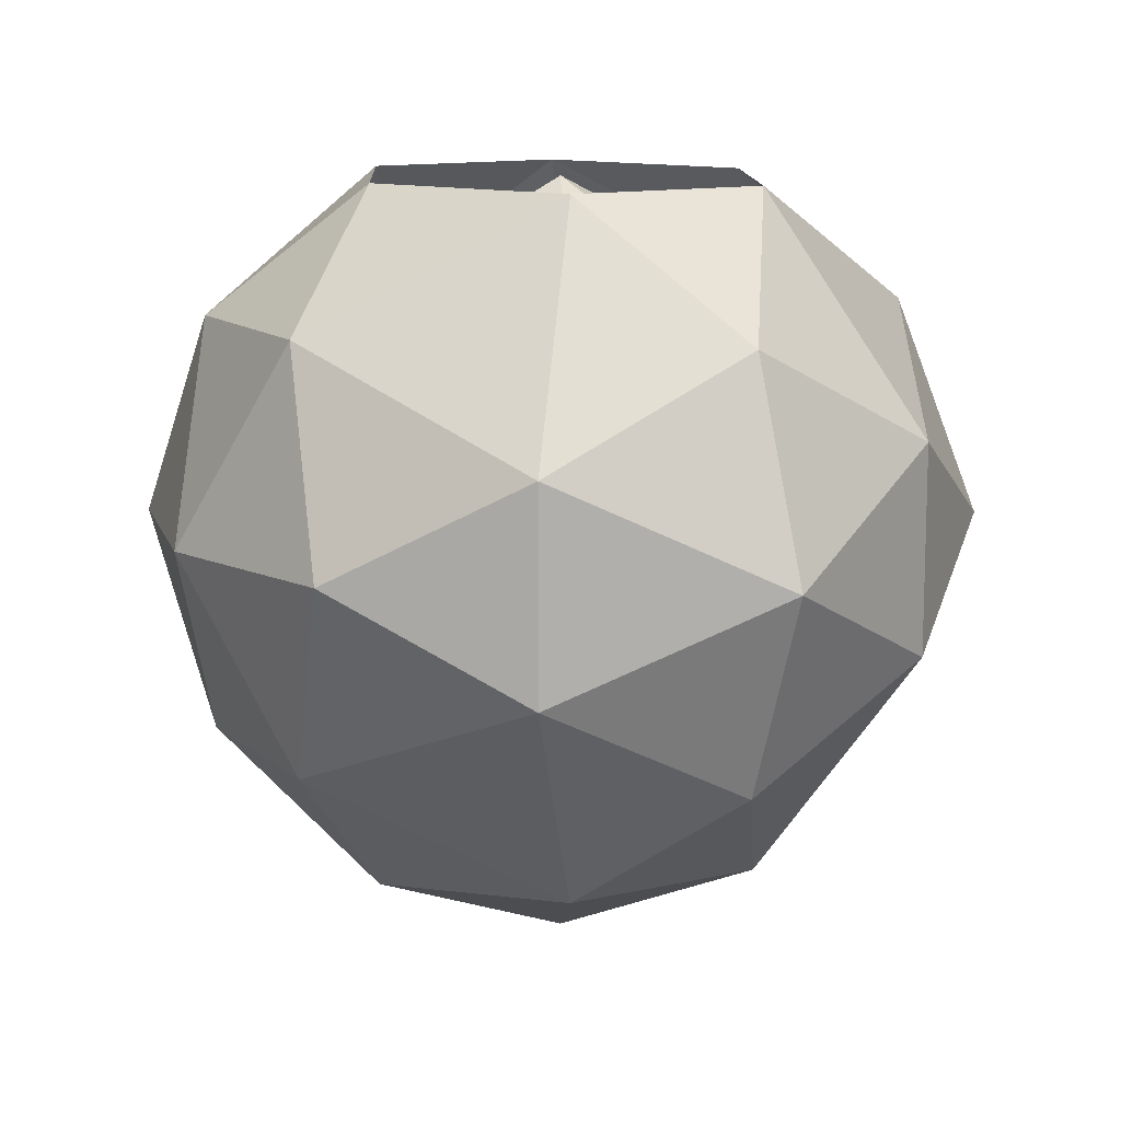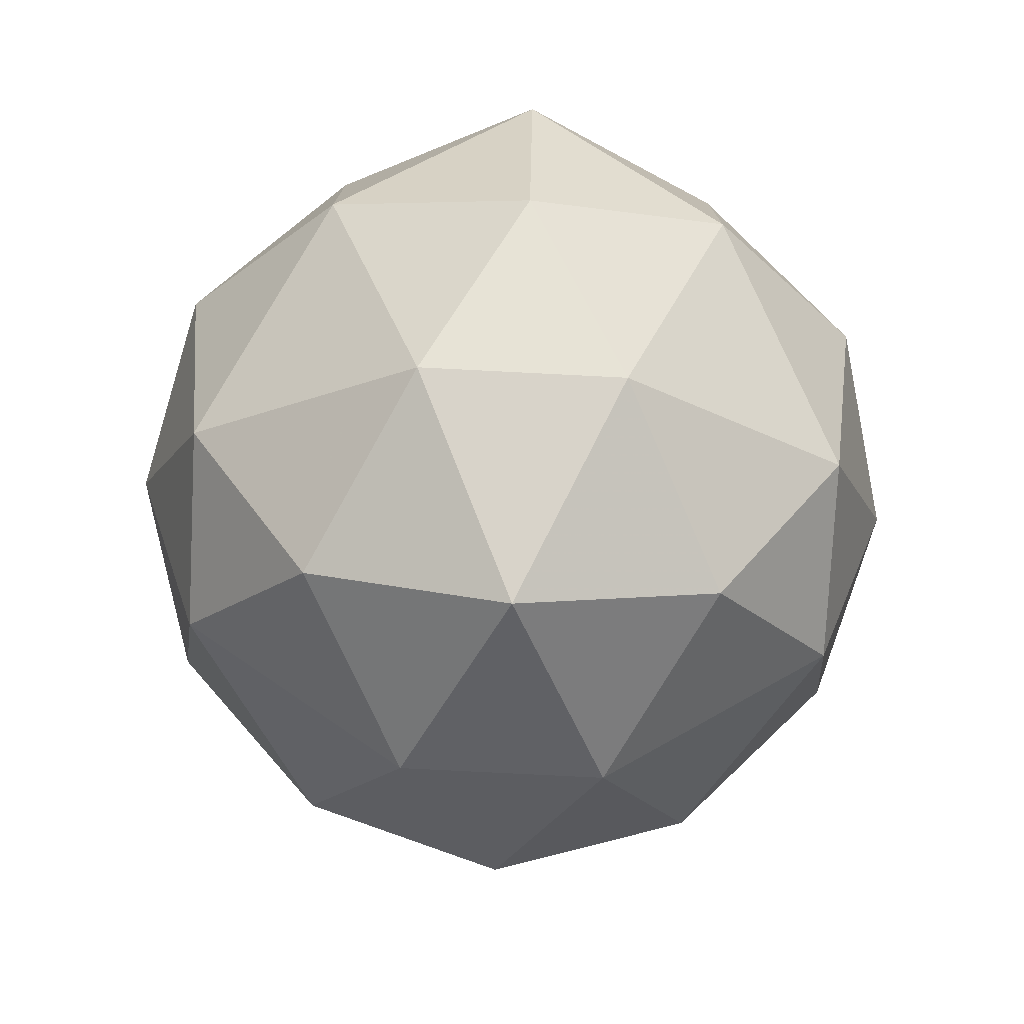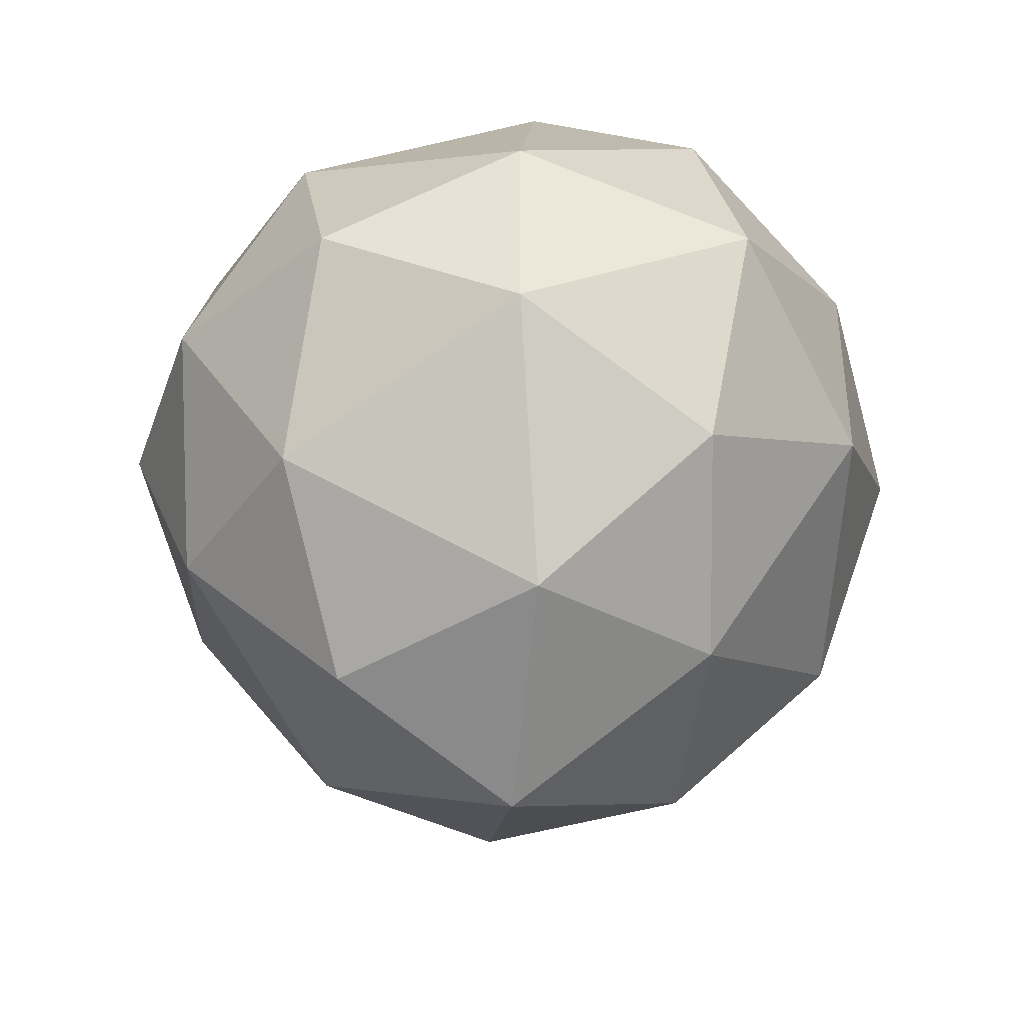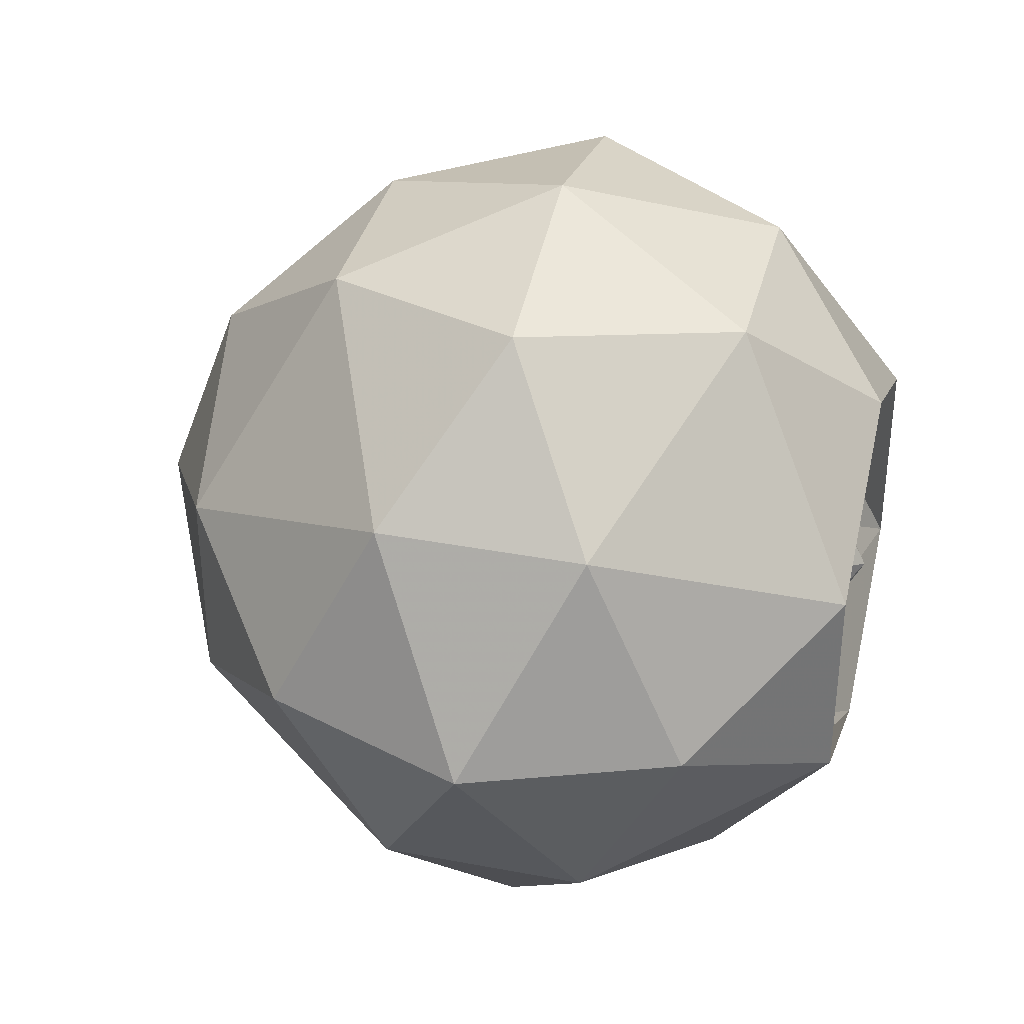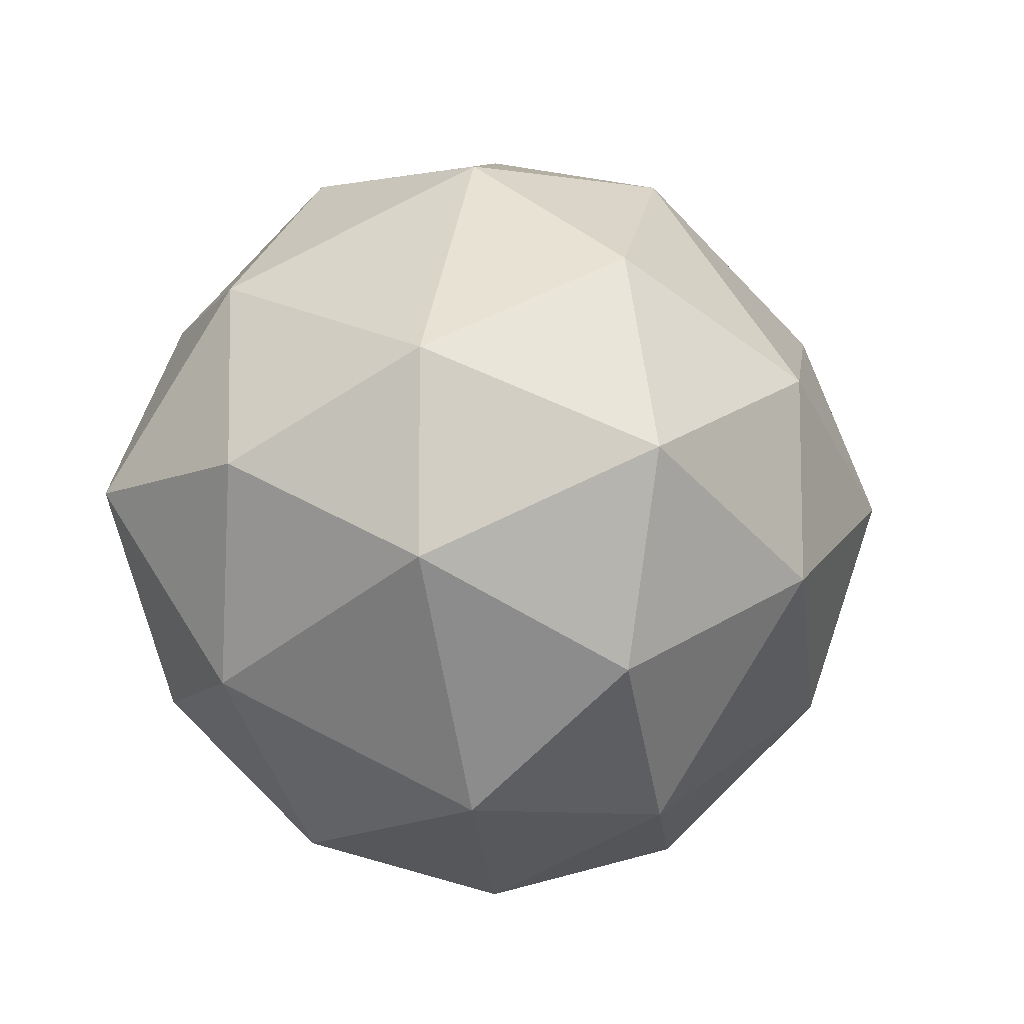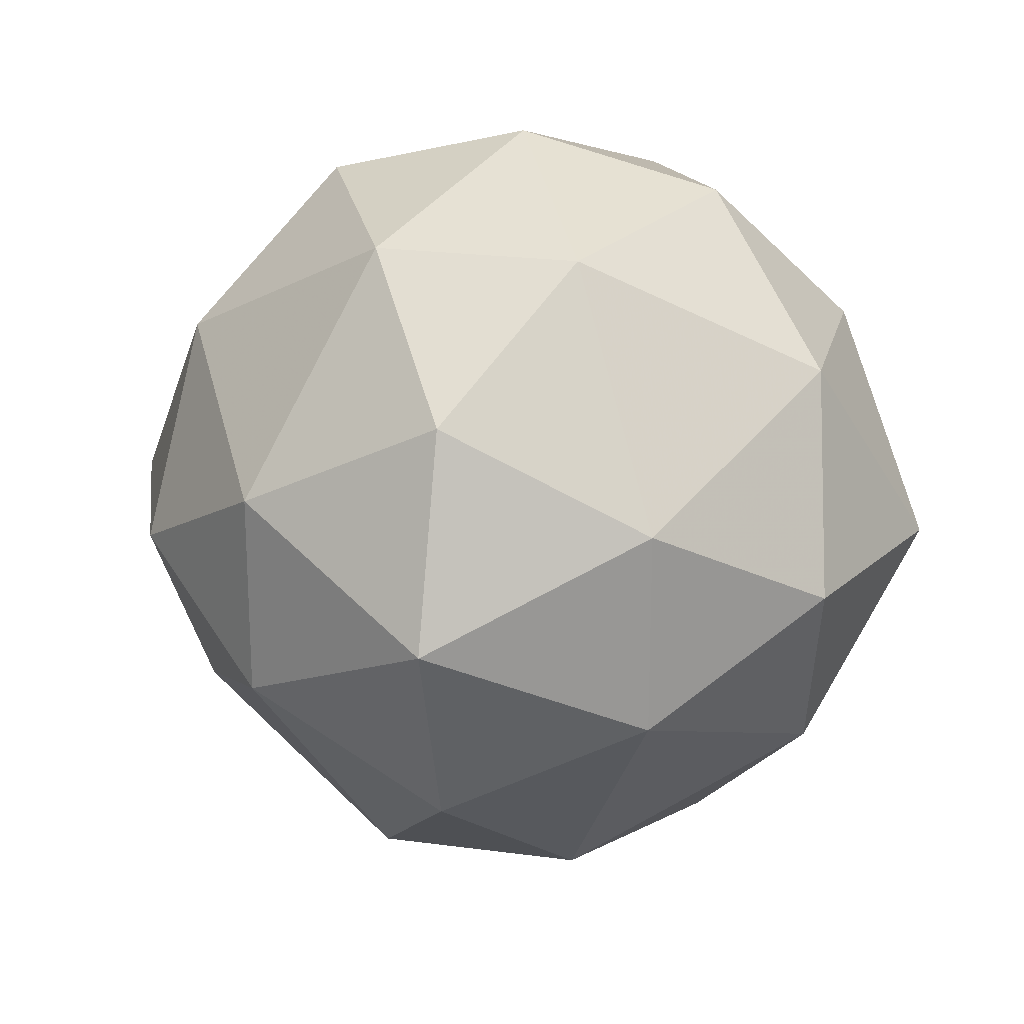
<metadata>
{"format":"obj","ext":"obj","renderer":"f3d","projection":"perspective","resolution":1024,"background":"white","views":[{"elev":12.2,"azim":61.2,"up":"+Y"},{"elev":-76.9,"azim":87.1,"up":"+Y"},{"elev":-39.8,"azim":-122.8,"up":"+Y"},{"elev":36.4,"azim":103.9,"up":"+Z"},{"elev":-10.0,"azim":-21.3,"up":"+Z"},{"elev":21.9,"azim":13.4,"up":"+Z"}]}
</metadata>
<code>
v -0.0625 -1.031 -0.2031
v 0 -1.031 -0.1875
v -0.03125 -0.9688 -0.2109
v -0.1016 -1 -0.25
v -0.1016 -1.062 -0.25
v -0.03125 -1.094 -0.2109
v 0.03125 -1.094 -0.2109
v 0.0625 -1.031 -0.2031
v 0.03125 -0.9688 -0.2109
v 0 -0.9297 -0.25
v -0.0625 -0.9297 -0.2812
v -0.1094 -0.9688 -0.3125
v -0.1328 -1.031 -0.3125
v -0.1094 -1.094 -0.3125
v -0.0625 -1.133 -0.2812
v 0 -1.141 -0.25
v 0.0625 -1.133 -0.2812
v 0.1016 -1.062 -0.25
v 0.1016 -1 -0.25
v 0.0625 -0.9297 -0.2812
v -0.0625 -0.9297 -0.3438
v -0.1016 -1 -0.375
v -0.1016 -1.062 -0.375
v -0.0625 -1.133 -0.3438
v 0 -1.164 -0.3125
v 0.0625 -1.133 -0.3438
v 0.1094 -1.094 -0.3125
v 0.1328 -1.031 -0.3125
v 0.1094 -0.9688 -0.3125
v 0.0625 -0.9297 -0.3438
v 0.1016 -1 -0.375
v 0.03125 -0.9688 -0.4141
v 0 -0.9297 -0.375
v -0.03125 -0.9688 -0.4141
v -0.0625 -1.031 -0.4219
v -0.03125 -1.094 -0.4141
v 0 -1.141 -0.375
v 0.03125 -1.094 -0.4141
v 0.1016 -1.062 -0.375
v 0.0625 -1.031 -0.4219
v 0 -1.031 -0.4375
v -0.04688 -1.031 -0.2266
v 0 -1.031 -0.2109
v -0.02344 -0.9844 -0.2344
v -0.07812 -1.016 -0.2656
v -0.07812 -1.062 -0.2656
v -0.02344 -1.086 -0.2344
v 0.02344 -1.086 -0.2344
v 0.04688 -1.031 -0.2266
v 0.02344 -0.9844 -0.2344
v 0 -0.9531 -0.2656
v -0.04688 -0.9609 -0.2891
v -0.08594 -0.9844 -0.3125
v -0.1016 -1.031 -0.3125
v -0.08594 -1.086 -0.3125
v -0.04688 -1.117 -0.2891
v 0 -1.117 -0.2656
v 0.04688 -1.117 -0.2891
v 0.07812 -1.062 -0.2656
v 0.07812 -1.016 -0.2656
v 0.04688 -0.9609 -0.2891
v 0 -0.9297 -0.3125
v -0.04688 -0.9609 -0.3359
v -0.07812 -1.016 -0.3594
v -0.07812 -1.062 -0.3594
v -0.04688 -1.117 -0.3359
v 0 -1.141 -0.3125
v 0.04688 -1.117 -0.3359
v 0.08594 -1.086 -0.3125
v 0.1016 -1.031 -0.3125
v 0.08594 -0.9844 -0.3125
v 0.04688 -0.9609 -0.3359
v 0 -0.9531 -0.3594
v -0.02344 -0.9844 -0.3906
v -0.04688 -1.031 -0.3984
v -0.02344 -1.086 -0.3906
v 0 -1.117 -0.3594
v 0.02344 -1.086 -0.3906
v 0.07812 -1.062 -0.3594
v 0.07812 -1.016 -0.3594
v 0.02344 -0.9844 -0.3906
v 0 -1.031 -0.4141
v 0.04688 -1.031 -0.3984
f 1 2 3
f 1 3 4
f 1 4 5
f 2 8 9
f 2 9 3
f 4 13 5
f 5 13 14
f 8 18 19
f 8 19 9
f 13 22 23
f 13 23 14
f 18 27 28
f 18 28 19
f 22 34 35
f 22 35 23
f 27 39 28
f 28 39 31
f 40 31 39
f 40 41 32
f 40 32 31
f 35 34 41
f 34 32 41
f 1 5 6
f 1 6 2
f 2 6 7
f 2 7 8
f 5 14 15
f 5 15 6
f 7 17 18
f 7 18 8
f 14 23 24
f 14 24 15
f 17 26 27
f 17 27 18
f 23 35 36
f 23 36 24
f 26 38 39
f 26 39 27
f 40 39 38
f 40 38 41
f 35 41 36
f 36 41 38
f 3 9 10
f 3 10 11
f 3 11 4
f 4 11 12
f 4 12 13
f 9 19 20
f 9 20 10
f 12 11 21
f 12 21 22
f 12 22 13
f 19 28 29
f 19 29 20
f 20 29 30
f 30 29 31
f 30 31 32
f 30 32 33
f 33 32 34
f 33 34 21
f 21 34 22
f 28 31 29
f 6 15 16
f 6 16 7
f 7 16 17
f 15 24 25
f 15 25 16
f 16 25 17
f 17 25 26
f 24 36 37
f 24 37 25
f 25 37 26
f 26 37 38
f 36 38 37
f 42 43 44
f 42 44 45
f 42 45 46
f 43 49 50
f 43 50 44
f 45 54 46
f 46 54 55
f 49 59 60
f 49 60 50
f 54 64 65
f 54 65 55
f 59 69 70
f 59 70 60
f 64 74 75
f 64 75 65
f 69 79 70
f 70 79 80
f 74 81 82
f 74 82 75
f 83 80 79
f 83 82 81
f 83 81 80
f 42 46 47
f 42 47 43
f 43 47 48
f 43 48 49
f 46 55 56
f 46 56 47
f 48 58 59
f 48 59 49
f 55 65 66
f 55 66 56
f 58 68 69
f 58 69 59
f 65 75 76
f 65 76 66
f 68 78 79
f 68 79 69
f 75 82 76
f 76 82 78
f 83 79 78
f 83 78 82
f 44 50 51
f 44 51 52
f 44 52 45
f 45 52 53
f 45 53 54
f 50 60 61
f 50 61 51
f 51 61 62
f 51 62 52
f 52 62 63
f 52 63 53
f 53 63 64
f 53 64 54
f 60 70 71
f 60 71 61
f 61 71 72
f 61 72 62
f 62 72 73
f 62 73 63
f 63 73 74
f 63 74 64
f 70 80 71
f 71 80 72
f 72 80 81
f 72 81 73
f 73 81 74
f 47 56 57
f 47 57 48
f 48 57 58
f 56 66 67
f 56 67 57
f 57 67 58
f 58 67 68
f 66 76 77
f 66 77 67
f 67 77 68
f 68 77 78
f 76 78 77

</code>
